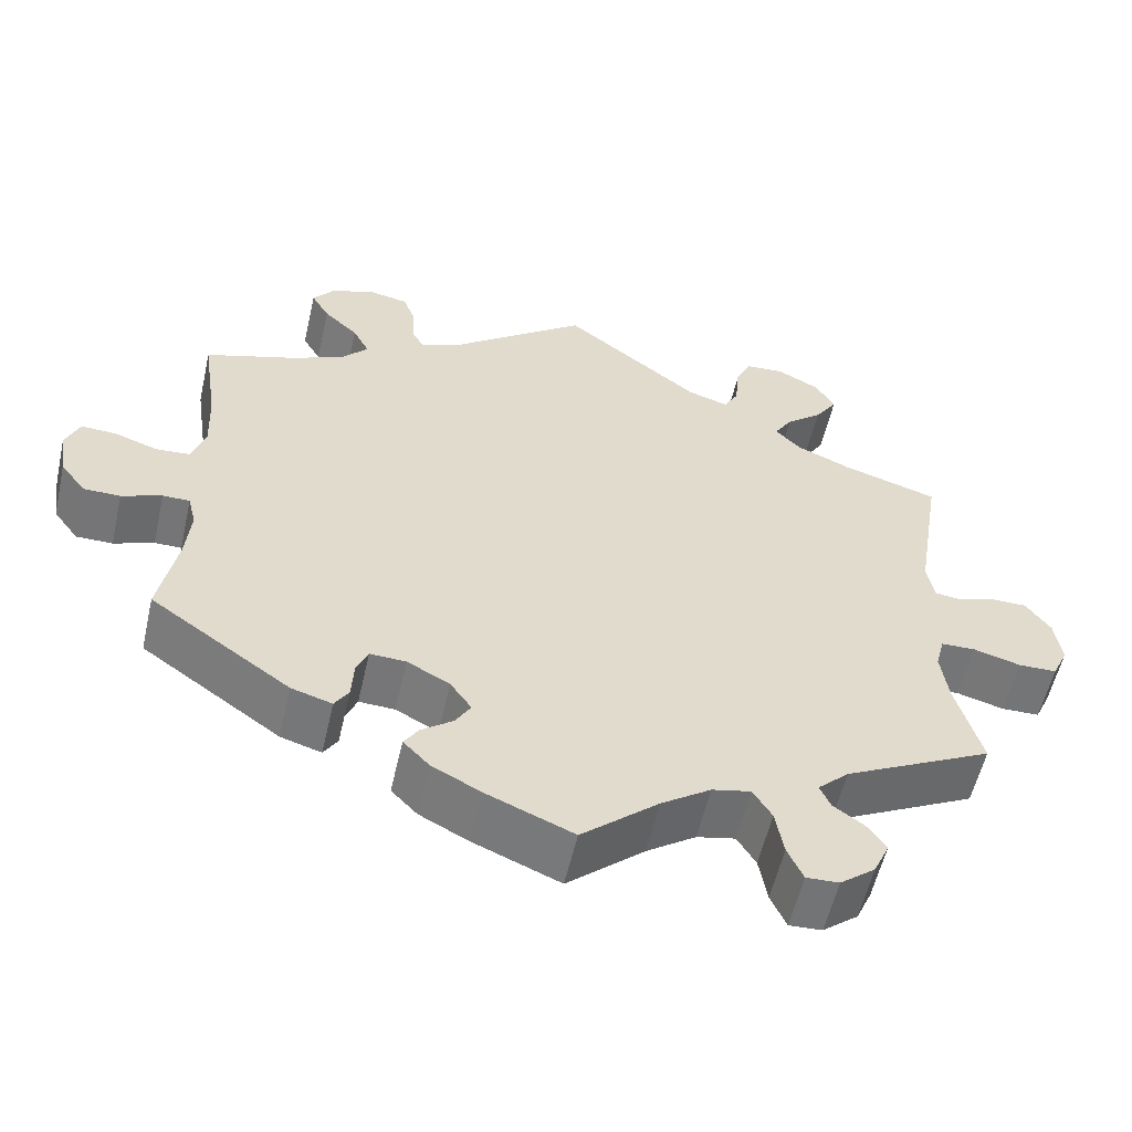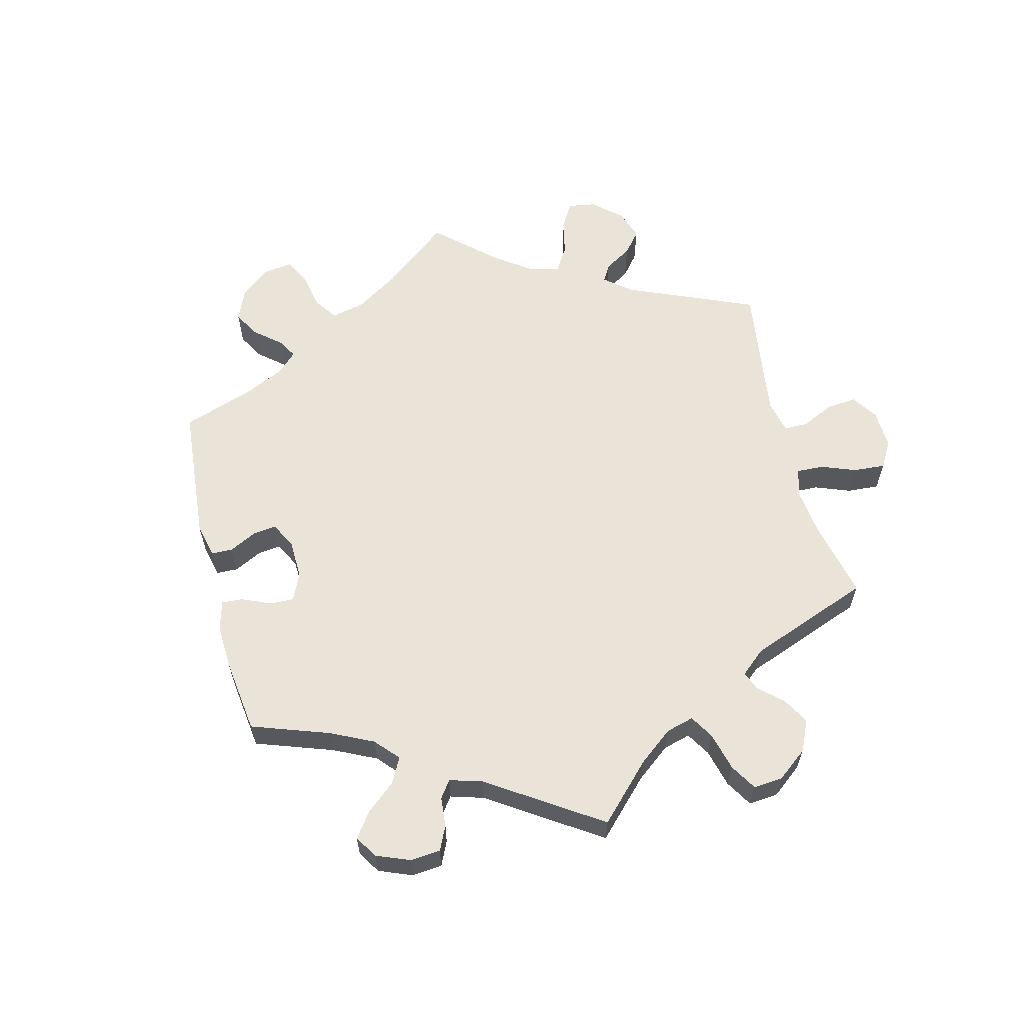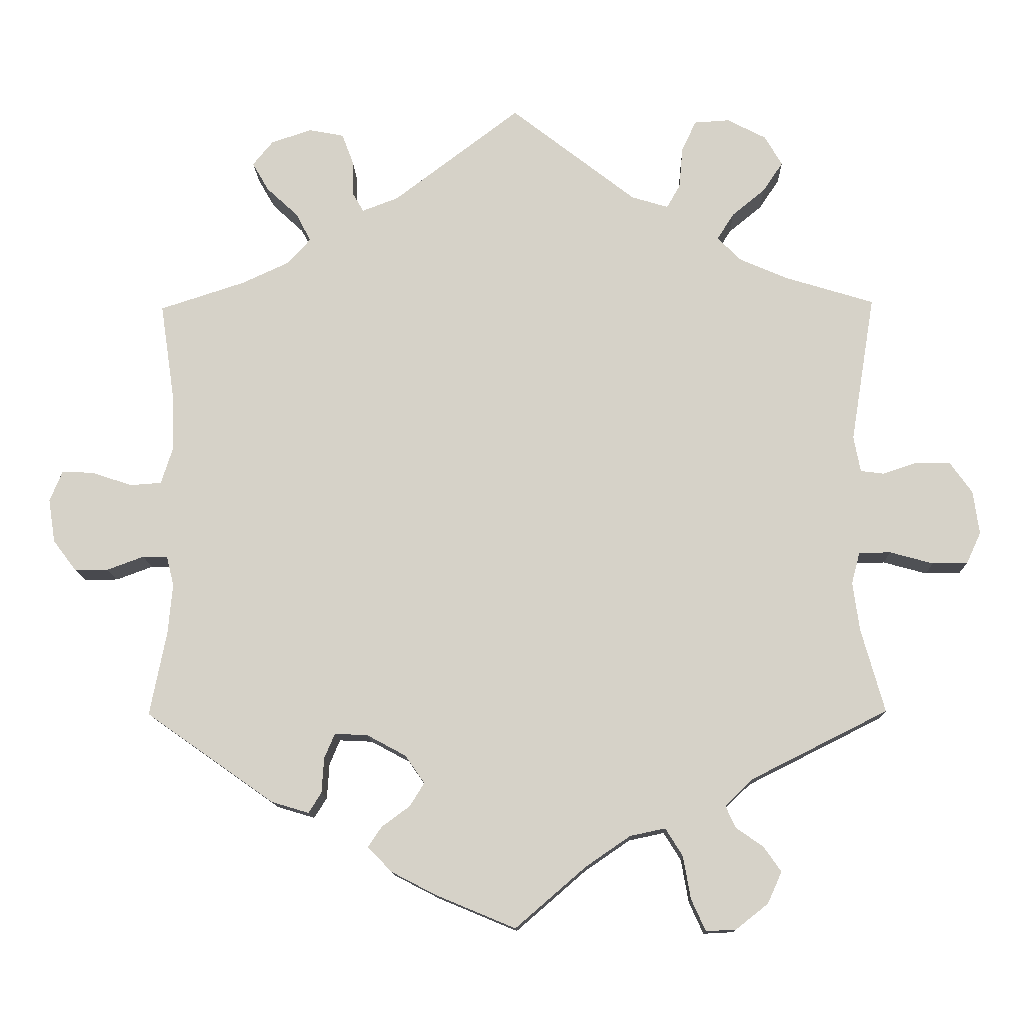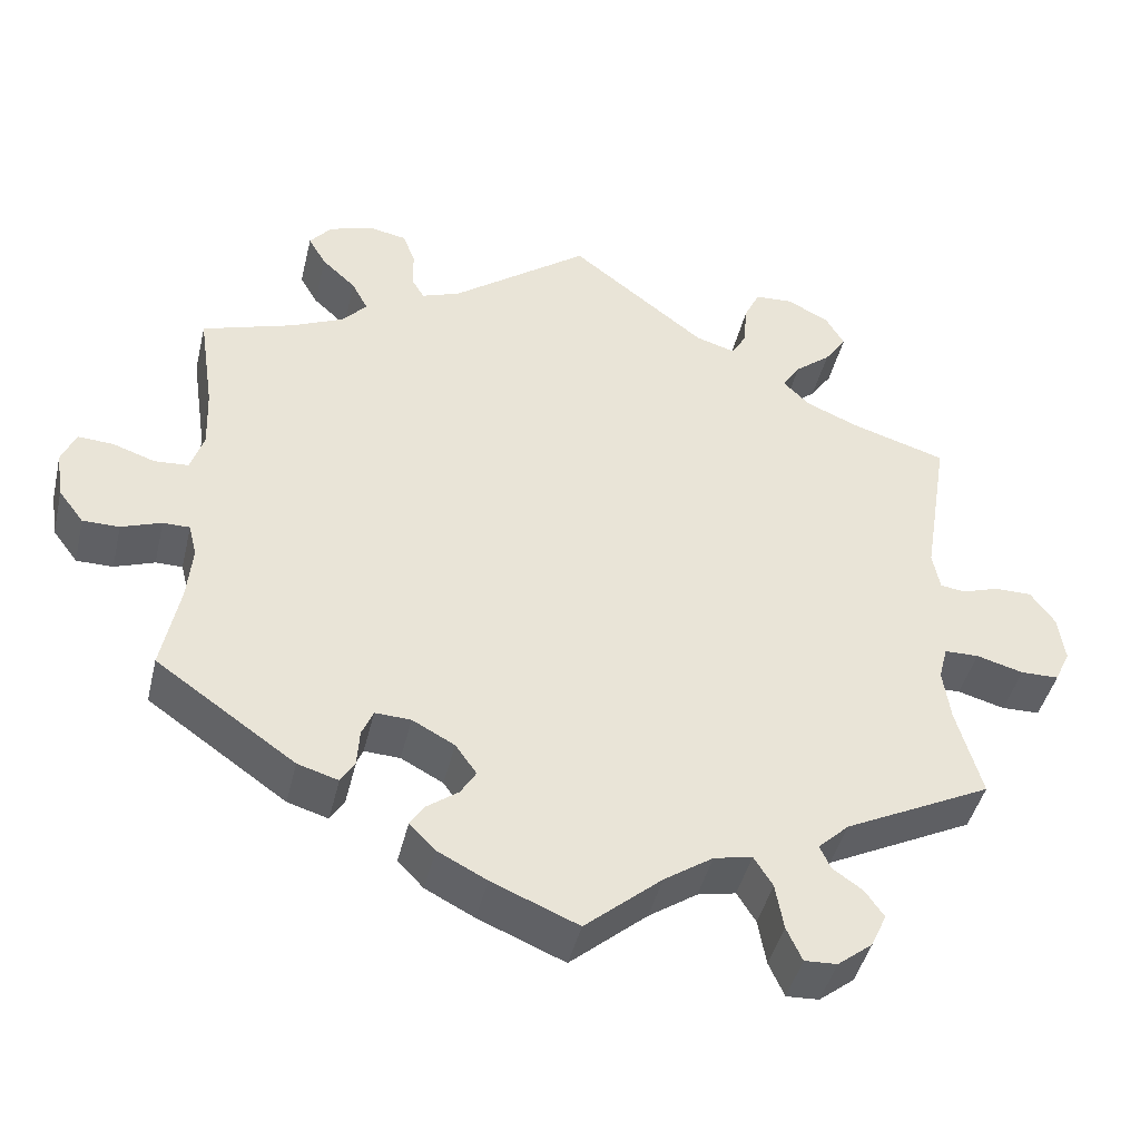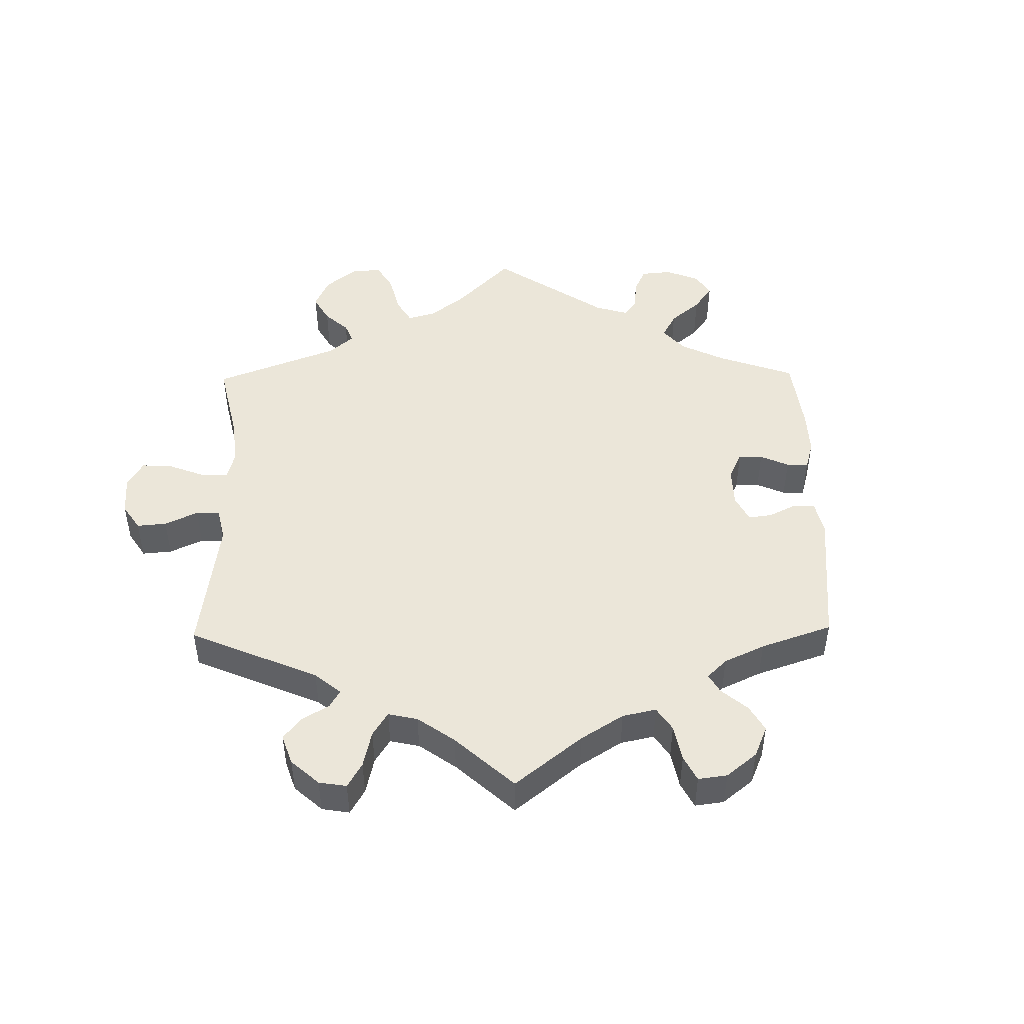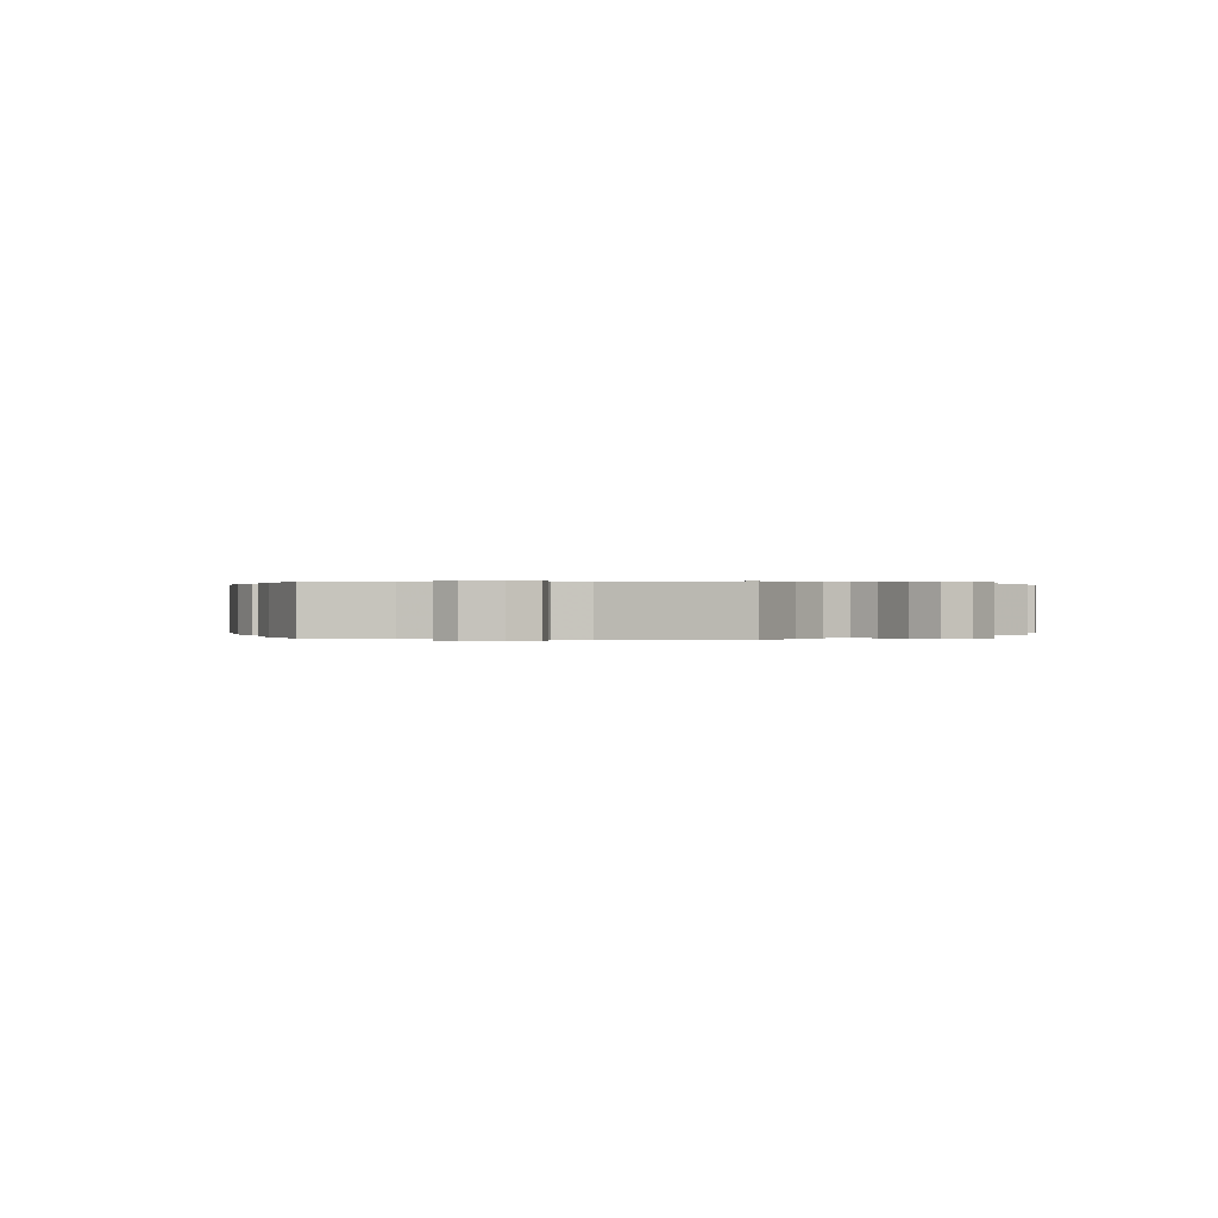
<metadata>
{"format":"obj","ext":"obj","renderer":"f3d","projection":"perspective","resolution":1024,"background":"white","views":[{"elev":-56.6,"azim":167.2,"up":"+Z"},{"elev":60.9,"azim":-134.1,"up":"+Y"},{"elev":-12.7,"azim":-178.3,"up":"+Z"},{"elev":-44.1,"azim":166.7,"up":"+Z"},{"elev":47.8,"azim":59.1,"up":"+Y"},{"elev":0.2,"azim":-137.2,"up":"+Y"}]}
</metadata>
<code>
v -0.094 0.07 -0.497
v -0.154 0.07 -0.456
v -0.201 0.07 -0.446
v -0.224 0.07 -0.483
v -0.234 0.07 -0.54
v -0.253 0.07 -0.582
v -0.293 0.07 -0.58
v -0.336 0.07 -0.546
v -0.355 0.07 -0.504
v -0.332 0.07 -0.471
v -0.295 0.07 -0.445
v -0.282 0.07 -0.416
v -0.32 0.07 -0.38
v -0.501 0.07 -0.289
v -0.47 0.07 -0.178
v -0.461 0.07 -0.113
v -0.472 0.07 -0.071
v -0.514 0.07 -0.07
v -0.572 0.07 -0.086
v -0.619 0.07 -0.085
v -0.638 0.07 -0.044
v -0.63 0.07 0.014
v -0.6 0.07 0.056
v -0.554 0.07 0.056
v -0.509 0.07 0.041
v -0.478 0.07 0.045
v -0.469 0.07 0.093
v -0.501 0.07 0.289
v -0.384 0.07 0.325
v -0.319 0.07 0.353
v -0.287 0.07 0.385
v -0.309 0.07 0.42
v -0.353 0.07 0.456
v -0.38 0.07 0.496
v -0.357 0.07 0.536
v -0.305 0.07 0.563
v -0.258 0.07 0.56
v -0.239 0.07 0.519
v -0.234 0.07 0.464
v -0.216 0.07 0.433
v -0.167 0.07 0.448
v 0 0.07 0.578
v 0.169 0.07 0.45
v 0.217 0.07 0.432
v 0.232 0.07 0.458
v 0.233 0.07 0.506
v 0.248 0.07 0.546
v 0.295 0.07 0.555
v 0.349 0.07 0.537
v 0.376 0.07 0.504
v 0.354 0.07 0.466
v 0.312 0.07 0.427
v 0.292 0.07 0.389
v 0.323 0.07 0.355
v 0.386 0.07 0.326
v 0.5 0.07 0.289
v 0.481 0.07 0.161
v 0.478 0.07 0.085
v 0.494 0.07 0.035
v 0.536 0.07 0.032
v 0.589 0.07 0.05
v 0.632 0.07 0.052
v 0.649 0.07 0.011
v 0.64 0.07 -0.047
v 0.609 0.07 -0.088
v 0.564 0.07 -0.088
v 0.515 0.07 -0.07
v 0.482 0.07 -0.07
v 0.472 0.07 -0.11
v 0.478 0.07 -0.177
v 0.5 0.07 -0.289
v 0.329 0.07 -0.409
v 0.279 0.07 -0.424
v 0.262 0.07 -0.397
v 0.259 0.07 -0.35
v 0.245 0.07 -0.317
v 0.201 0.07 -0.319
v 0.149 0.07 -0.347
v 0.123 0.07 -0.384
v 0.142 0.07 -0.415
v 0.18 0.07 -0.443
v 0.198 0.07 -0.47
v 0.166 0.07 -0.503
v 0.106 0.07 -0.534
v 0 0.07 -0.578
v -0.094 0 -0.497
v -0.154 0 -0.456
v -0.201 0 -0.446
v -0.224 0 -0.483
v -0.234 0 -0.54
v -0.253 0 -0.582
v -0.293 0 -0.58
v -0.336 0 -0.546
v -0.355 0 -0.504
v -0.332 0 -0.471
v -0.295 0 -0.445
v -0.282 0 -0.416
v -0.32 0 -0.38
v -0.501 0 -0.289
v -0.47 0 -0.178
v -0.461 0 -0.113
v -0.472 0 -0.071
v -0.514 0 -0.07
v -0.572 0 -0.086
v -0.619 0 -0.085
v -0.638 0 -0.044
v -0.63 0 0.014
v -0.6 0 0.056
v -0.554 0 0.056
v -0.509 0 0.041
v -0.478 0 0.045
v -0.469 0 0.093
v -0.501 0 0.289
v -0.384 0 0.325
v -0.319 0 0.353
v -0.287 0 0.385
v -0.309 0 0.42
v -0.353 0 0.456
v -0.38 0 0.496
v -0.357 0 0.536
v -0.305 0 0.563
v -0.258 0 0.56
v -0.239 0 0.519
v -0.234 0 0.464
v -0.216 0 0.433
v -0.167 0 0.448
v 0 0 0.578
v 0.169 0 0.45
v 0.217 0 0.432
v 0.232 0 0.458
v 0.233 0 0.506
v 0.248 0 0.546
v 0.295 0 0.555
v 0.349 0 0.537
v 0.376 0 0.504
v 0.354 0 0.466
v 0.312 0 0.427
v 0.292 0 0.389
v 0.323 0 0.355
v 0.386 0 0.326
v 0.5 0 0.289
v 0.481 0 0.161
v 0.478 0 0.085
v 0.494 0 0.035
v 0.536 0 0.032
v 0.589 0 0.05
v 0.632 0 0.052
v 0.649 0 0.011
v 0.64 0 -0.047
v 0.609 0 -0.088
v 0.564 0 -0.088
v 0.515 0 -0.07
v 0.482 0 -0.07
v 0.472 0 -0.11
v 0.478 0 -0.177
v 0.5 0 -0.289
v 0.329 0 -0.409
v 0.279 0 -0.424
v 0.262 0 -0.397
v 0.259 0 -0.35
v 0.245 0 -0.317
v 0.201 0 -0.319
v 0.149 0 -0.347
v 0.123 0 -0.384
v 0.142 0 -0.415
v 0.18 0 -0.443
v 0.198 0 -0.47
v 0.166 0 -0.503
v 0.106 0 -0.534
v 0 0 -0.578
f 84 85 1
f 83 84 1 2
f 80 81 82 83
f 79 80 83 2
f 78 79 2 3
f 77 78 3
f 72 73 74 75
f 70 71 72 75
f 69 70 75 76
f 68 69 76 77
f 64 65 66 67
f 64 67 68
f 63 64 68
f 60 61 62 63
f 59 60 63 68
f 58 59 68 77
f 55 56 57
f 54 55 57 58
f 53 54 58 77
f 49 50 51 52
f 49 52 53
f 48 49 53
f 45 46 47 48
f 44 45 48 53
f 43 44 53 77
f 41 42 43 77
f 36 37 38 39
f 36 39 40
f 35 36 40
f 32 33 34 35
f 31 32 35 40
f 30 31 40 41
f 27 28 29
f 26 27 29 30
f 22 23 24 25
f 22 25 26
f 21 22 26
f 18 19 20 21
f 17 18 21 26
f 16 17 26 30
f 13 14 15
f 12 13 15 16
f 8 9 10 11
f 8 11 12
f 7 8 12
f 4 5 6 7
f 3 4 7 12
f 16 30 41 77
f 3 12 16 77
f 86 170 169
f 87 86 169 168
f 168 167 166 165
f 87 168 165 164
f 88 87 164 163
f 88 163 162
f 160 159 158 157
f 160 157 156 155
f 161 160 155 154
f 162 161 154 153
f 152 151 150 149
f 153 152 149
f 153 149 148
f 148 147 146 145
f 153 148 145 144
f 162 153 144 143
f 142 141 140
f 143 142 140 139
f 162 143 139 138
f 137 136 135 134
f 138 137 134
f 138 134 133
f 133 132 131 130
f 138 133 130 129
f 162 138 129 128
f 162 128 127 126
f 124 123 122 121
f 125 124 121
f 125 121 120
f 120 119 118 117
f 125 120 117 116
f 126 125 116 115
f 114 113 112
f 115 114 112 111
f 110 109 108 107
f 111 110 107
f 111 107 106
f 106 105 104 103
f 111 106 103 102
f 115 111 102 101
f 100 99 98
f 101 100 98 97
f 96 95 94 93
f 97 96 93
f 97 93 92
f 92 91 90 89
f 97 92 89 88
f 162 126 115 101
f 162 101 97 88
f 1 86 87 2
f 2 87 88 3
f 3 88 89 4
f 4 89 90 5
f 5 90 91 6
f 6 91 92 7
f 7 92 93 8
f 8 93 94 9
f 9 94 95 10
f 10 95 96 11
f 11 96 97 12
f 12 97 98 13
f 13 98 99 14
f 14 99 100 15
f 15 100 101 16
f 16 101 102 17
f 17 102 103 18
f 18 103 104 19
f 19 104 105 20
f 20 105 106 21
f 21 106 107 22
f 22 107 108 23
f 23 108 109 24
f 24 109 110 25
f 25 110 111 26
f 26 111 112 27
f 27 112 113 28
f 28 113 114 29
f 29 114 115 30
f 30 115 116 31
f 31 116 117 32
f 32 117 118 33
f 33 118 119 34
f 34 119 120 35
f 35 120 121 36
f 36 121 122 37
f 37 122 123 38
f 38 123 124 39
f 39 124 125 40
f 40 125 126 41
f 41 126 127 42
f 42 127 128 43
f 43 128 129 44
f 44 129 130 45
f 45 130 131 46
f 46 131 132 47
f 47 132 133 48
f 48 133 134 49
f 49 134 135 50
f 50 135 136 51
f 51 136 137 52
f 52 137 138 53
f 53 138 139 54
f 54 139 140 55
f 55 140 141 56
f 56 141 142 57
f 57 142 143 58
f 58 143 144 59
f 59 144 145 60
f 60 145 146 61
f 61 146 147 62
f 62 147 148 63
f 63 148 149 64
f 64 149 150 65
f 65 150 151 66
f 66 151 152 67
f 67 152 153 68
f 68 153 154 69
f 69 154 155 70
f 70 155 156 71
f 71 156 157 72
f 72 157 158 73
f 73 158 159 74
f 74 159 160 75
f 75 160 161 76
f 76 161 162 77
f 77 162 163 78
f 78 163 164 79
f 79 164 165 80
f 80 165 166 81
f 81 166 167 82
f 82 167 168 83
f 83 168 169 84
f 84 169 170 85
f 85 170 86 1

</code>
